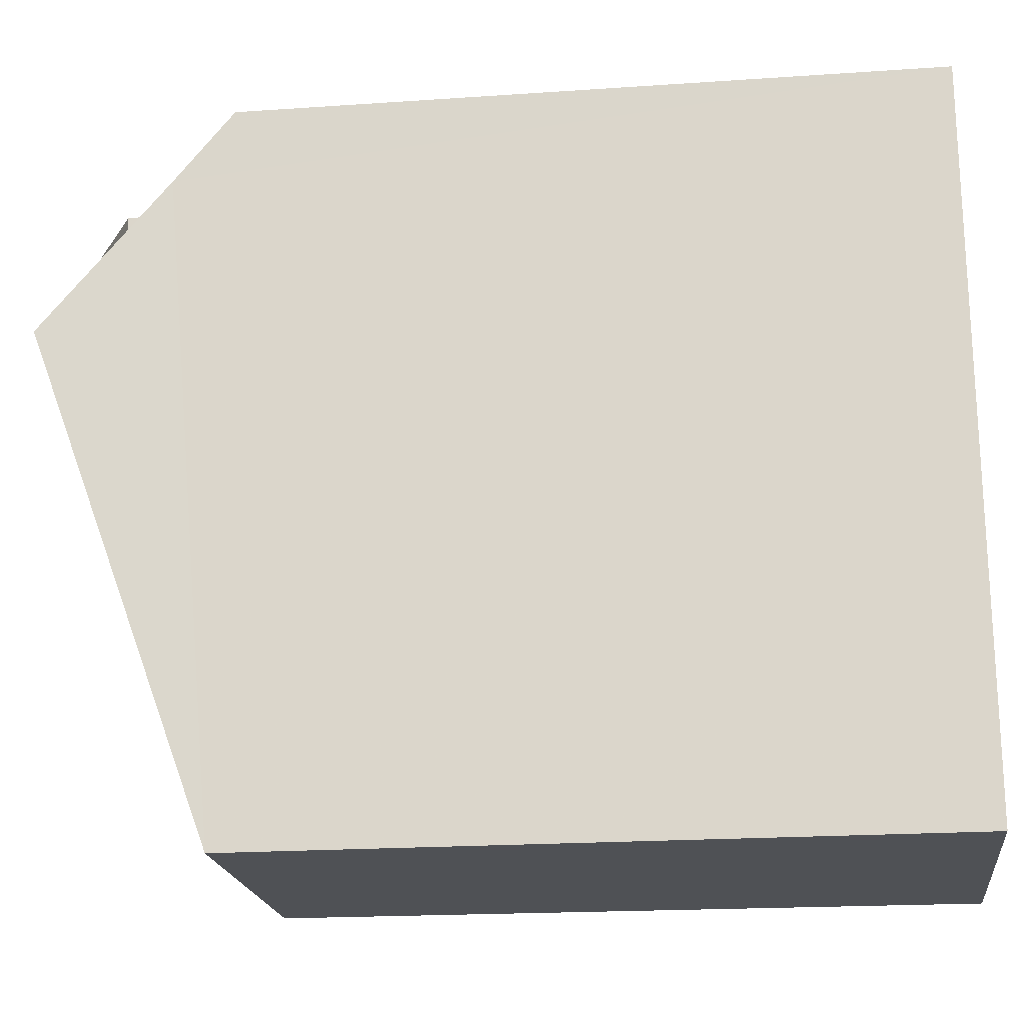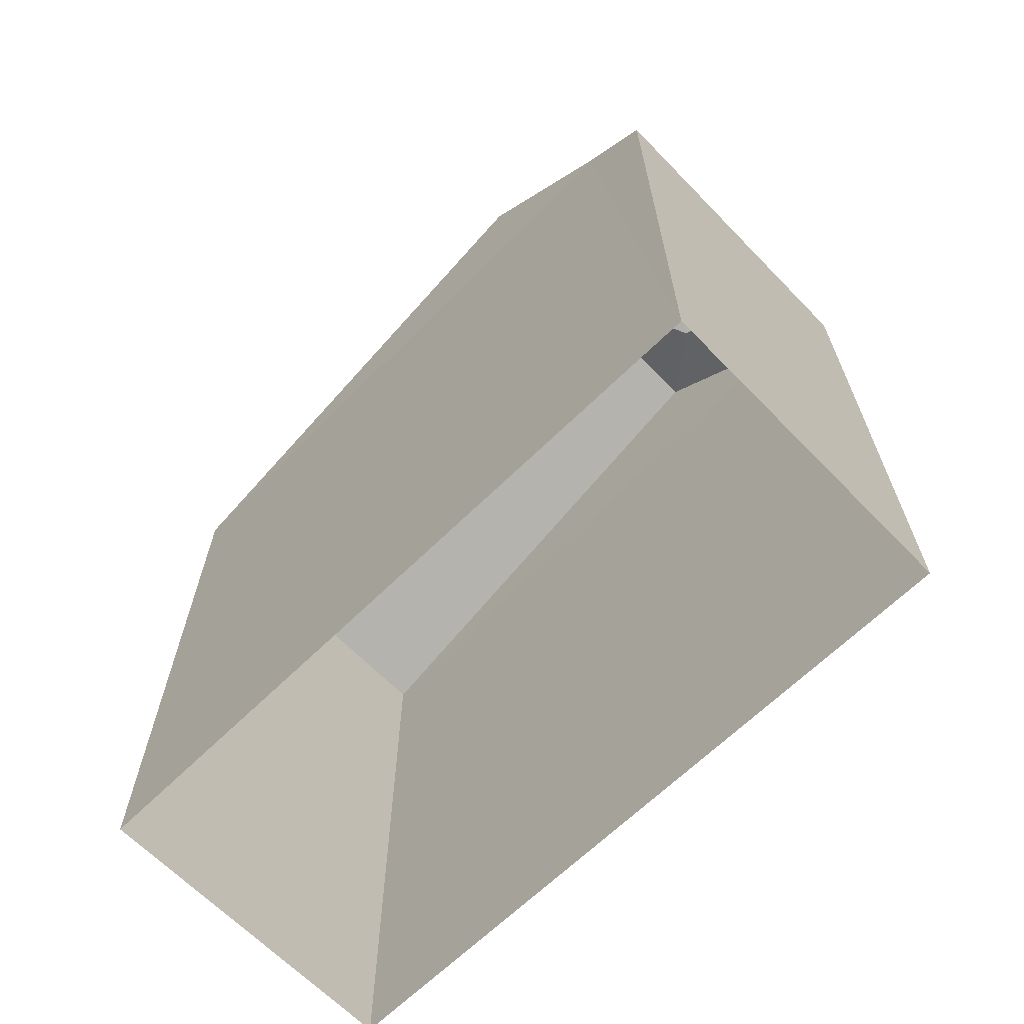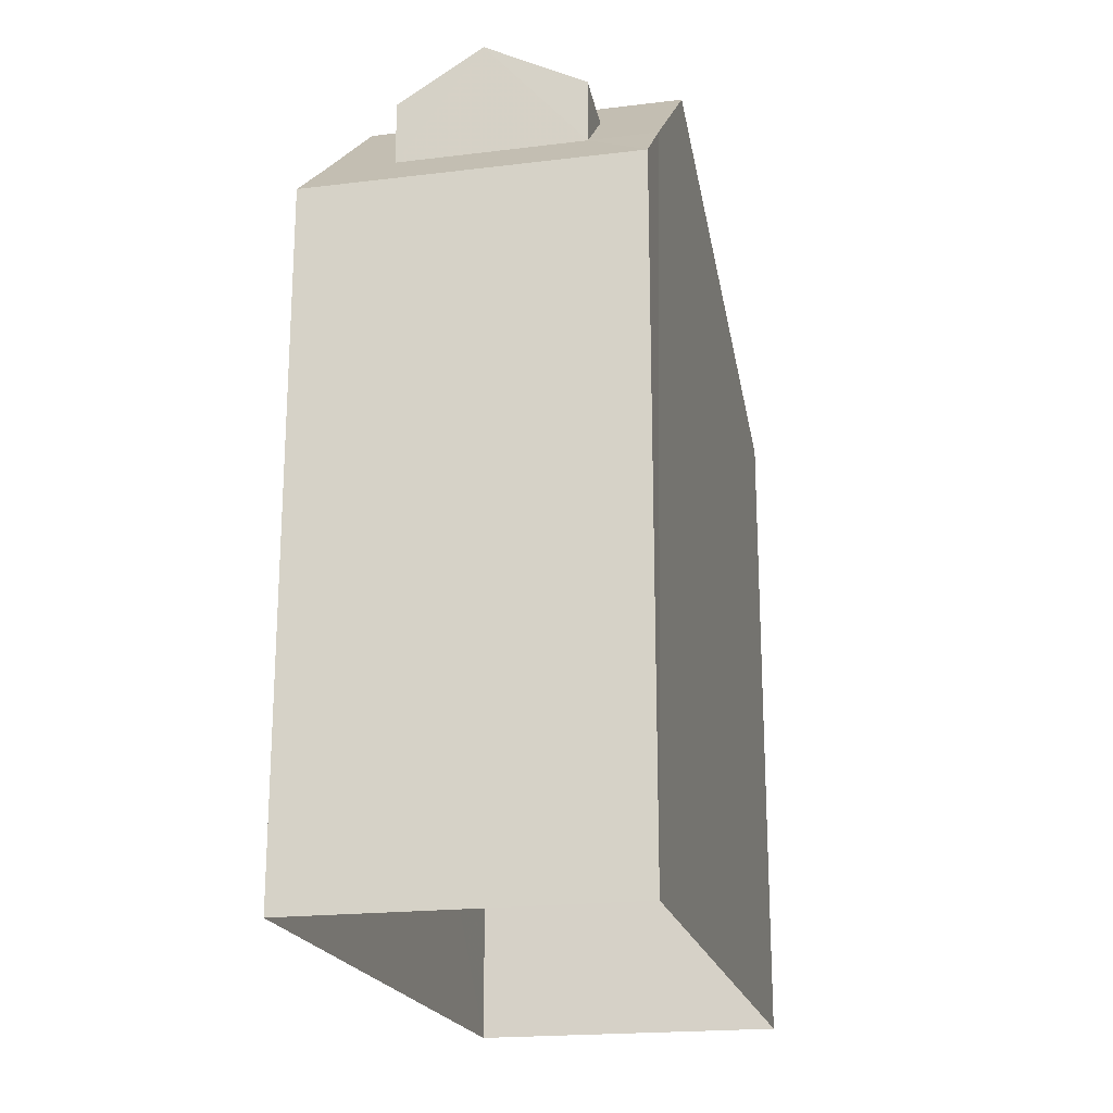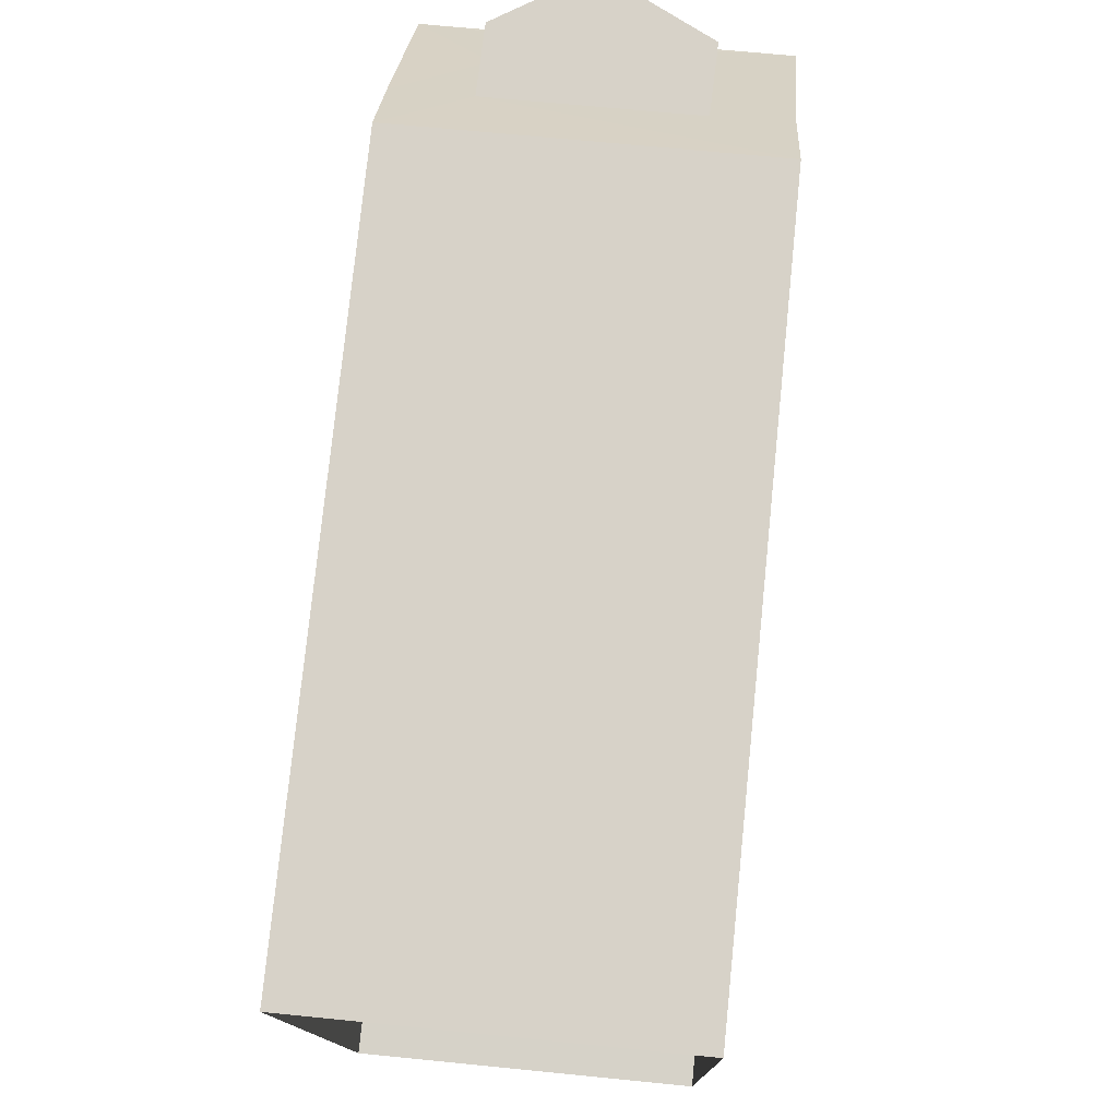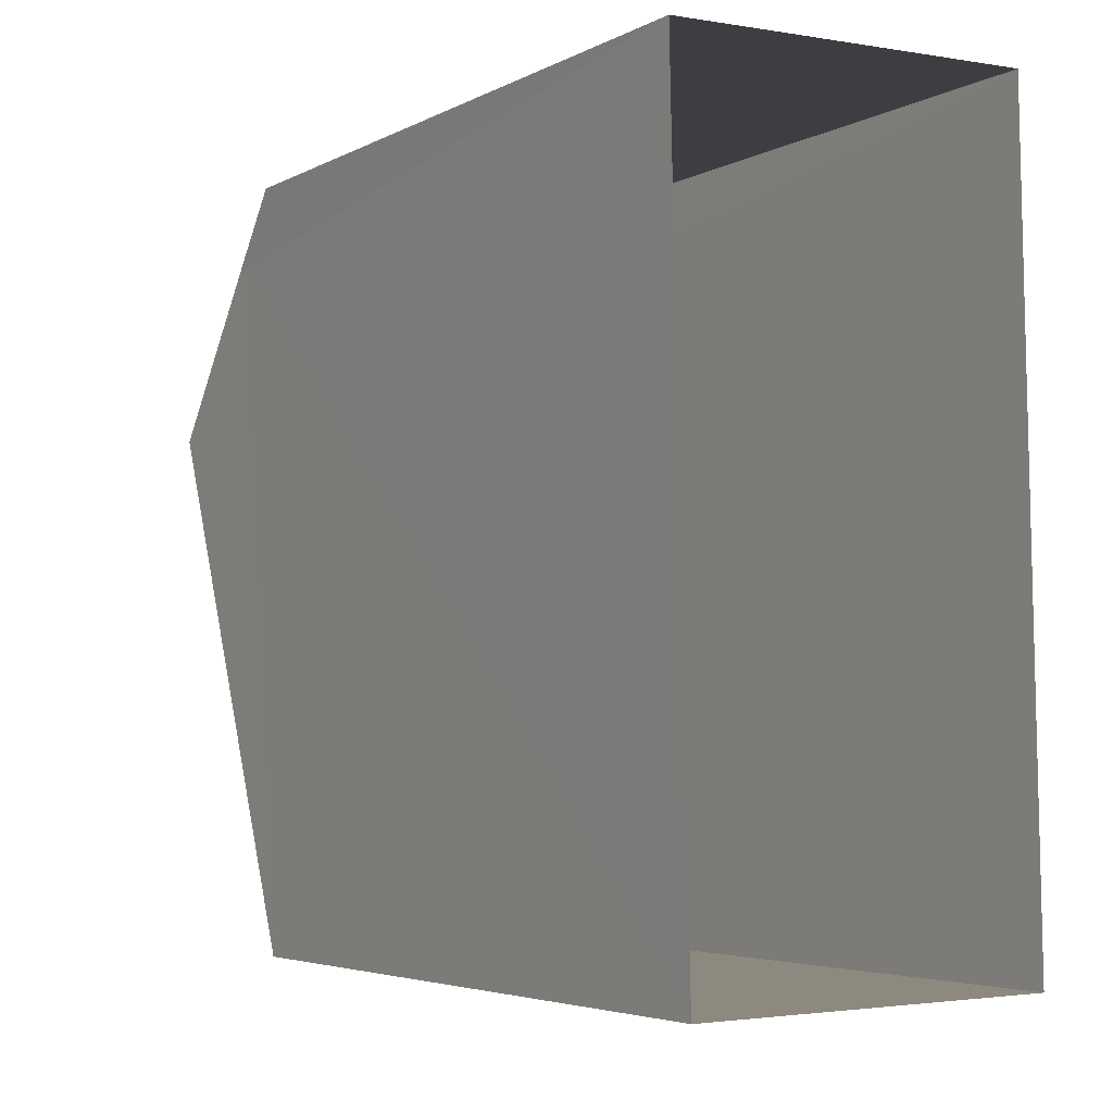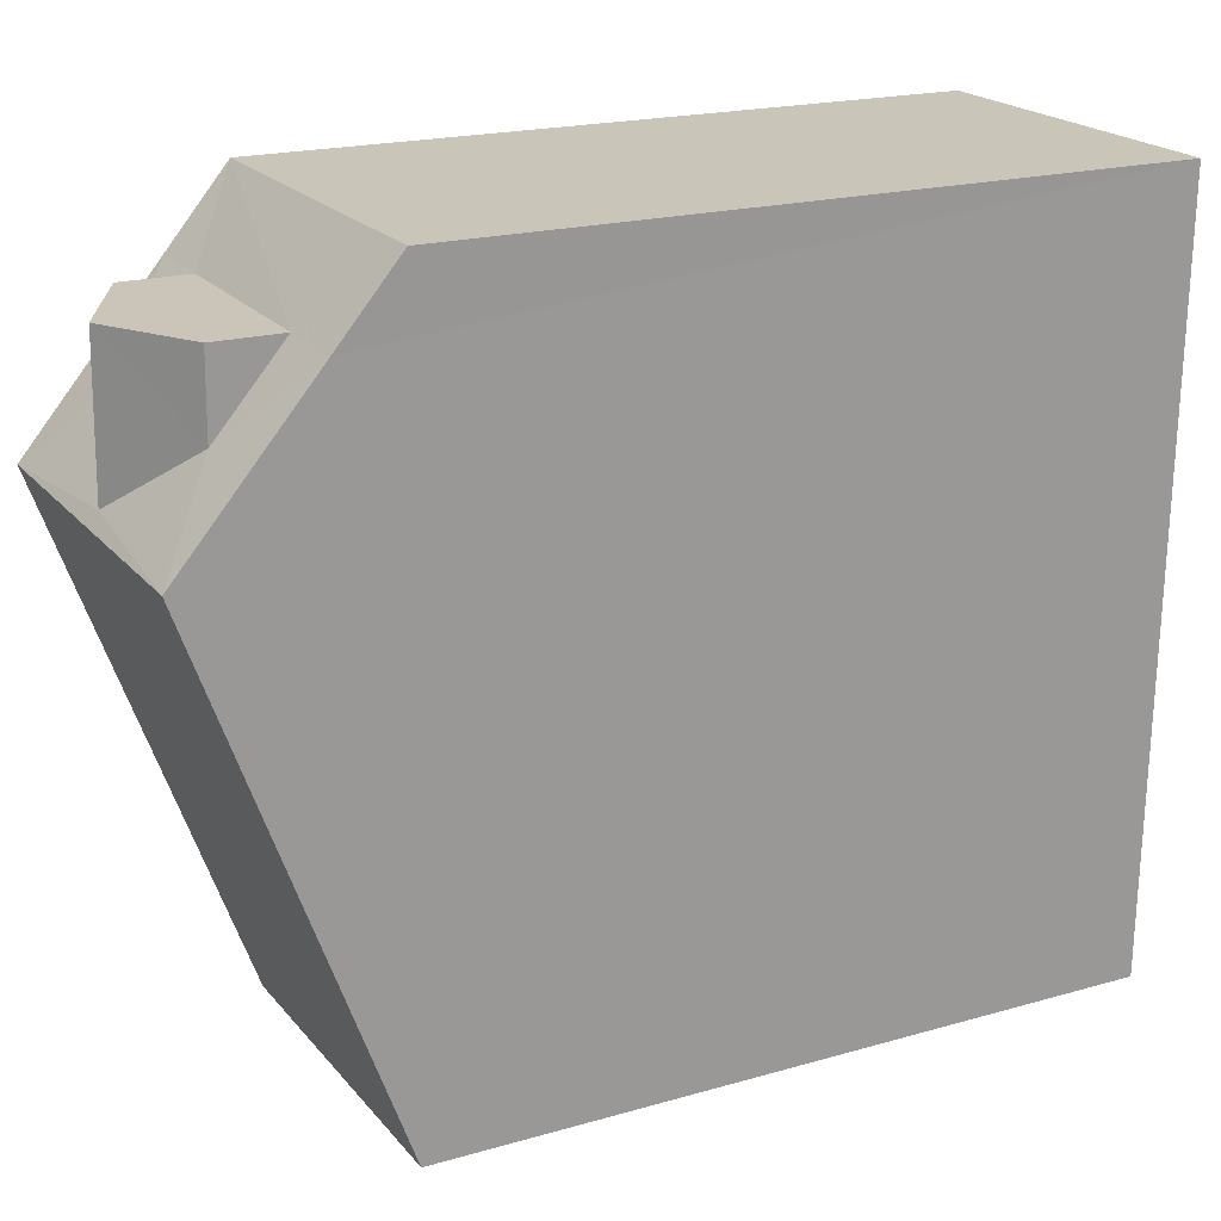
<metadata>
{"format":"obj","ext":"obj","renderer":"f3d","projection":"perspective","resolution":1024,"background":"white","views":[{"elev":-20.9,"azim":96.9,"up":"+Y"},{"elev":-66.0,"azim":133.3,"up":"+Z"},{"elev":-20.1,"azim":-168.5,"up":"+Z"},{"elev":77.0,"azim":-174.3,"up":"+Y"},{"elev":-4.2,"azim":148.5,"up":"+Y"},{"elev":19.6,"azim":61.8,"up":"+Y"}]}
</metadata>
<code>
v -3.729e+05 -1.05e+05 24.86
v -3.729e+05 -1.05e+05 24.86
v -3.729e+05 -1.05e+05 24.86
v -3.729e+05 -1.05e+05 24.86
v -3.729e+05 -1.05e+05 35.86
v -3.729e+05 -1.05e+05 36.58
v -3.729e+05 -1.05e+05 35.86
v -3.729e+05 -1.05e+05 36.58
v -3.729e+05 -1.05e+05 34.18
v -3.729e+05 -1.05e+05 34.98
v -3.729e+05 -1.05e+05 34.18
v -3.729e+05 -1.05e+05 34.98
v -3.729e+05 -1.05e+05 36.72
v -3.729e+05 -1.05e+05 35.86
v -3.729e+05 -1.05e+05 36.72
v -3.729e+05 -1.05e+05 34.98
v -3.729e+05 -1.05e+05 34.98
v -3.729e+05 -1.05e+05 35.86
v -3.729e+05 -1.05e+05 34.19
v -3.729e+05 -1.05e+05 34.19
f 1 2 3
f 1 4 2
f 5 6 7
f 5 8 6
f 9 10 11
f 12 11 10
f 13 12 14
f 8 15 13
f 16 9 17
f 5 17 15
f 16 10 9
f 12 10 14
f 8 13 14
f 5 15 8
f 5 16 17
f 14 18 6
f 8 14 6
f 15 19 20
f 13 15 20
f 16 5 7
f 9 3 2
f 9 11 3
f 14 10 18
f 19 4 1
f 20 19 1
f 12 1 3
f 3 11 12
f 12 20 1
f 13 20 12
f 9 2 17
f 2 4 17
f 17 19 15
f 17 4 19
f 18 10 6
f 10 16 6
f 16 7 6

</code>
